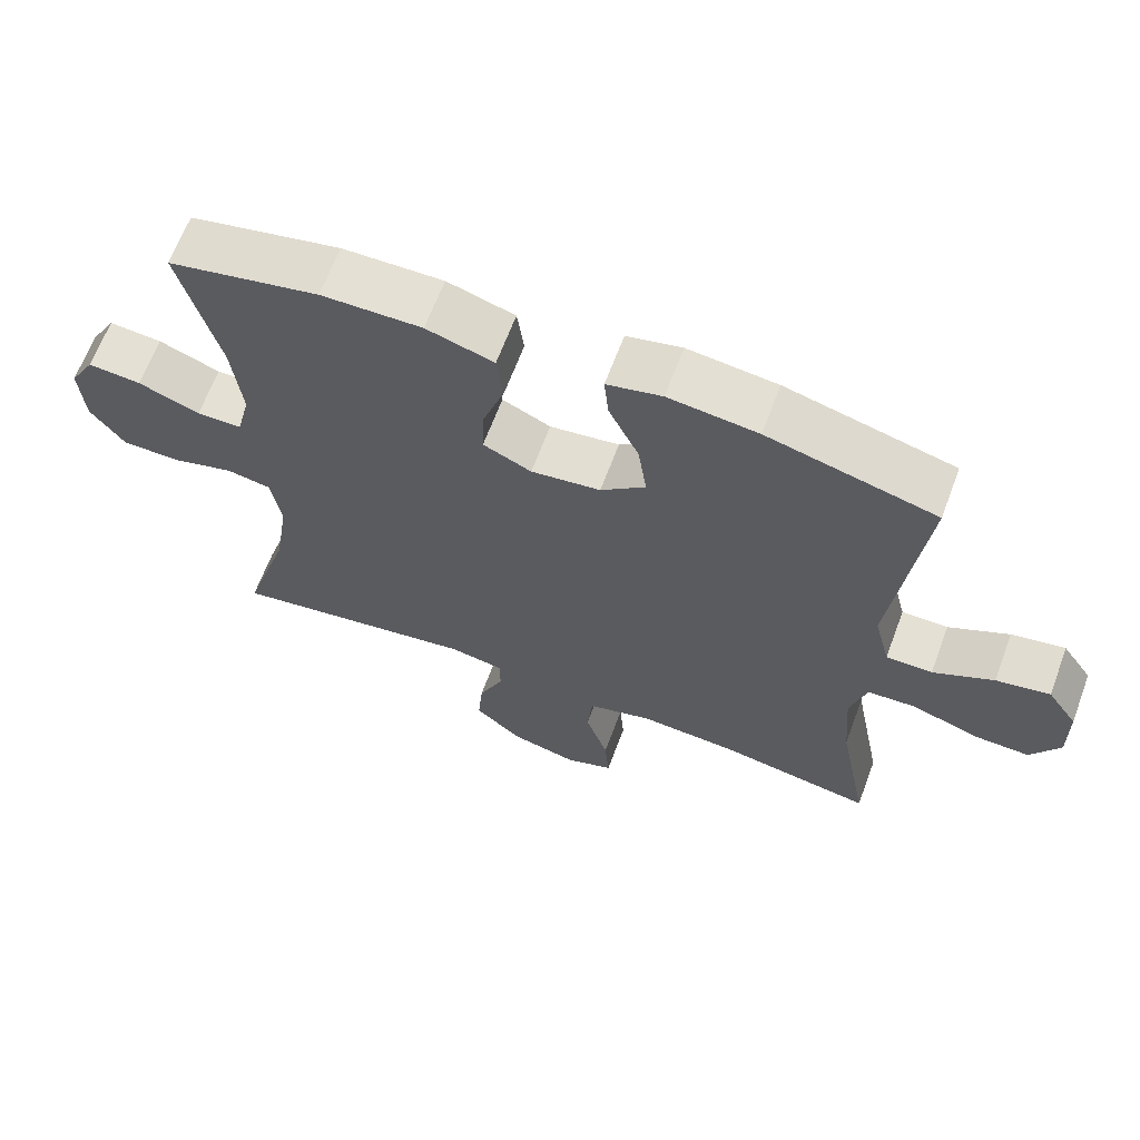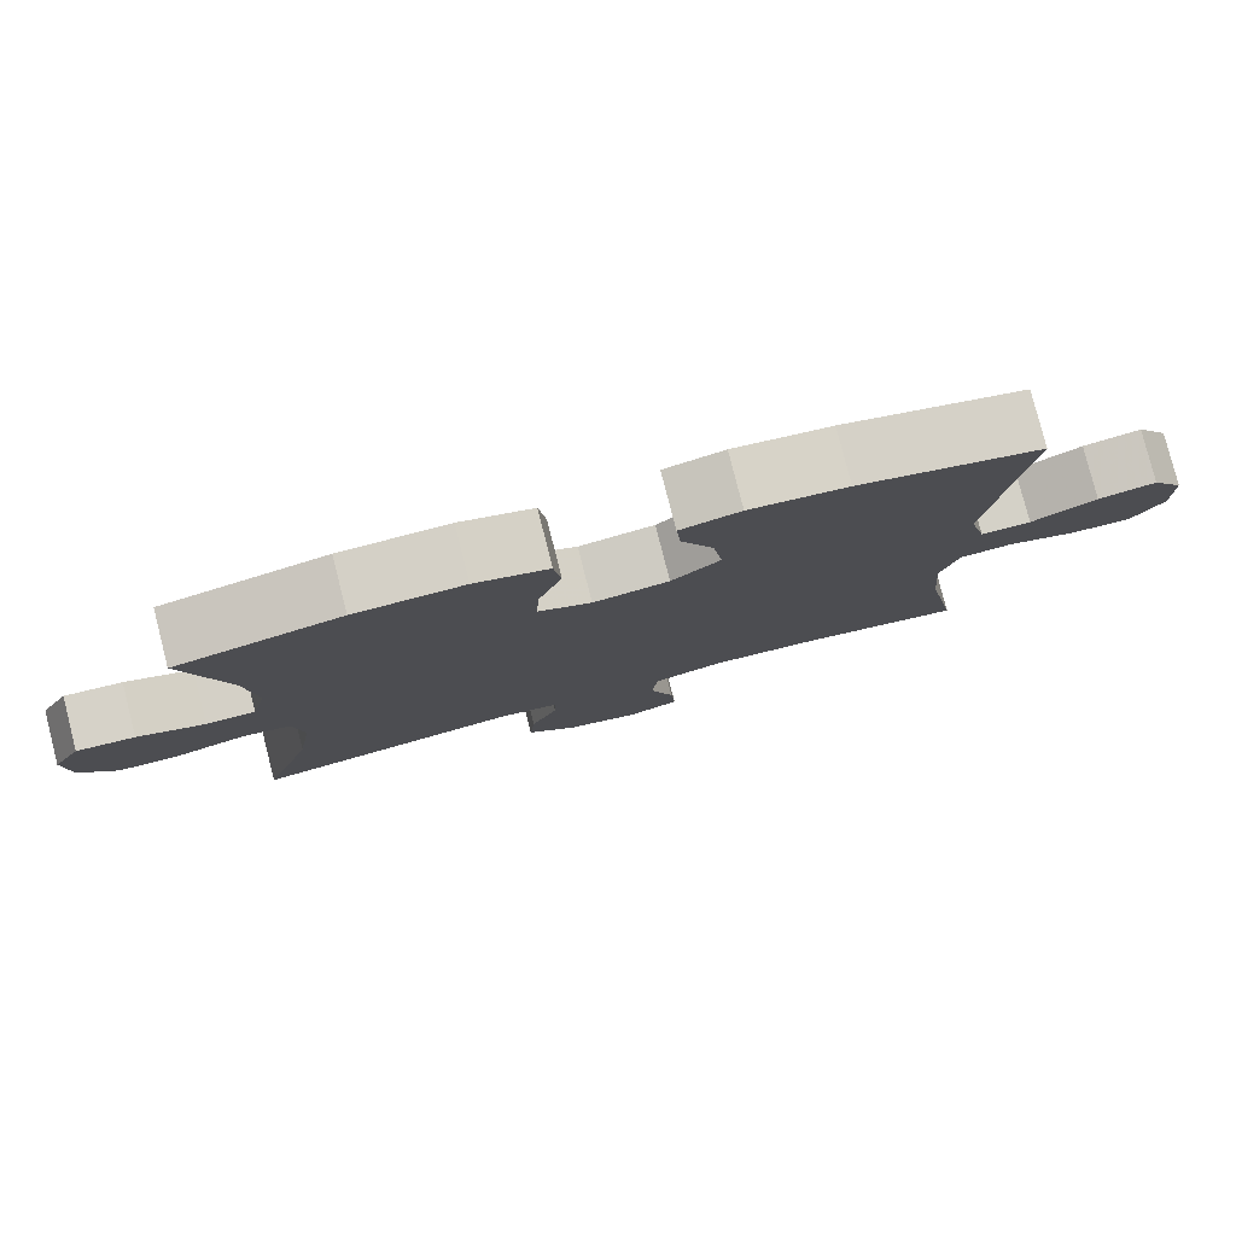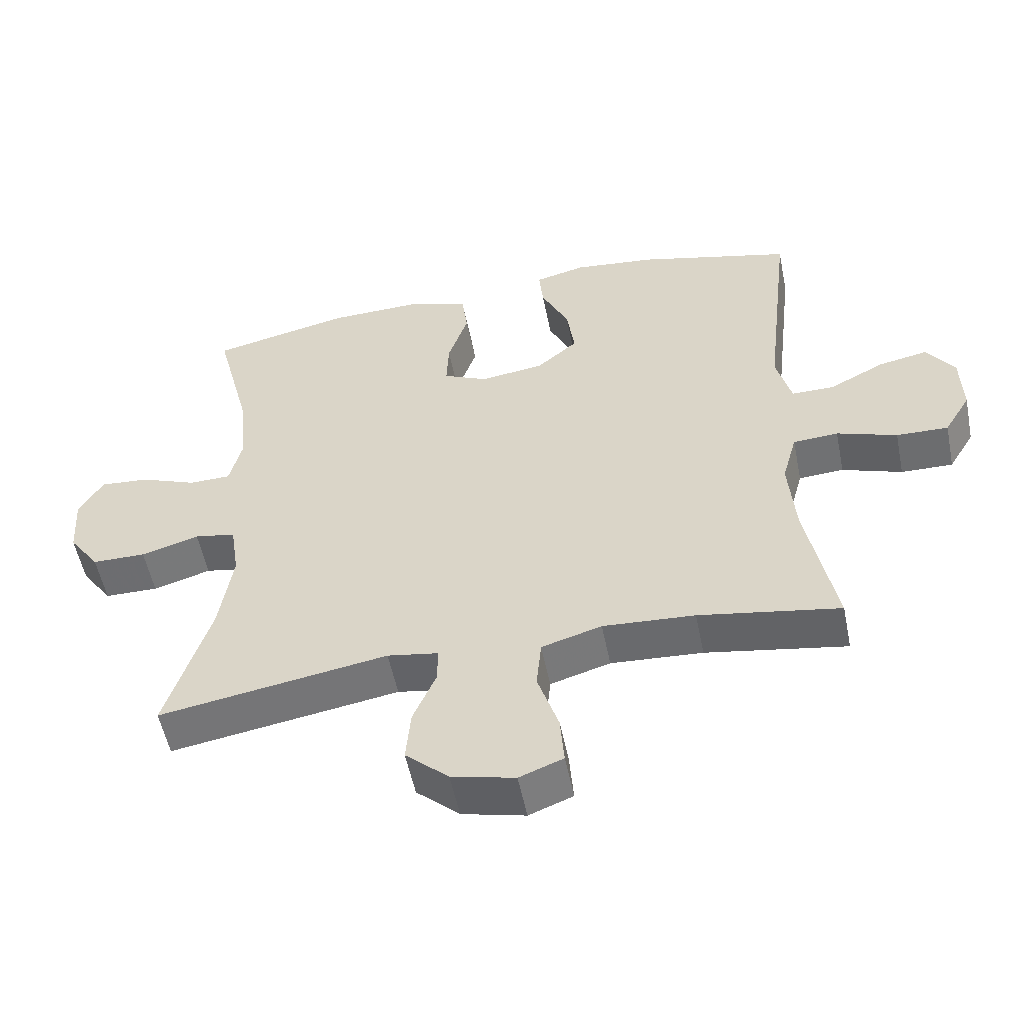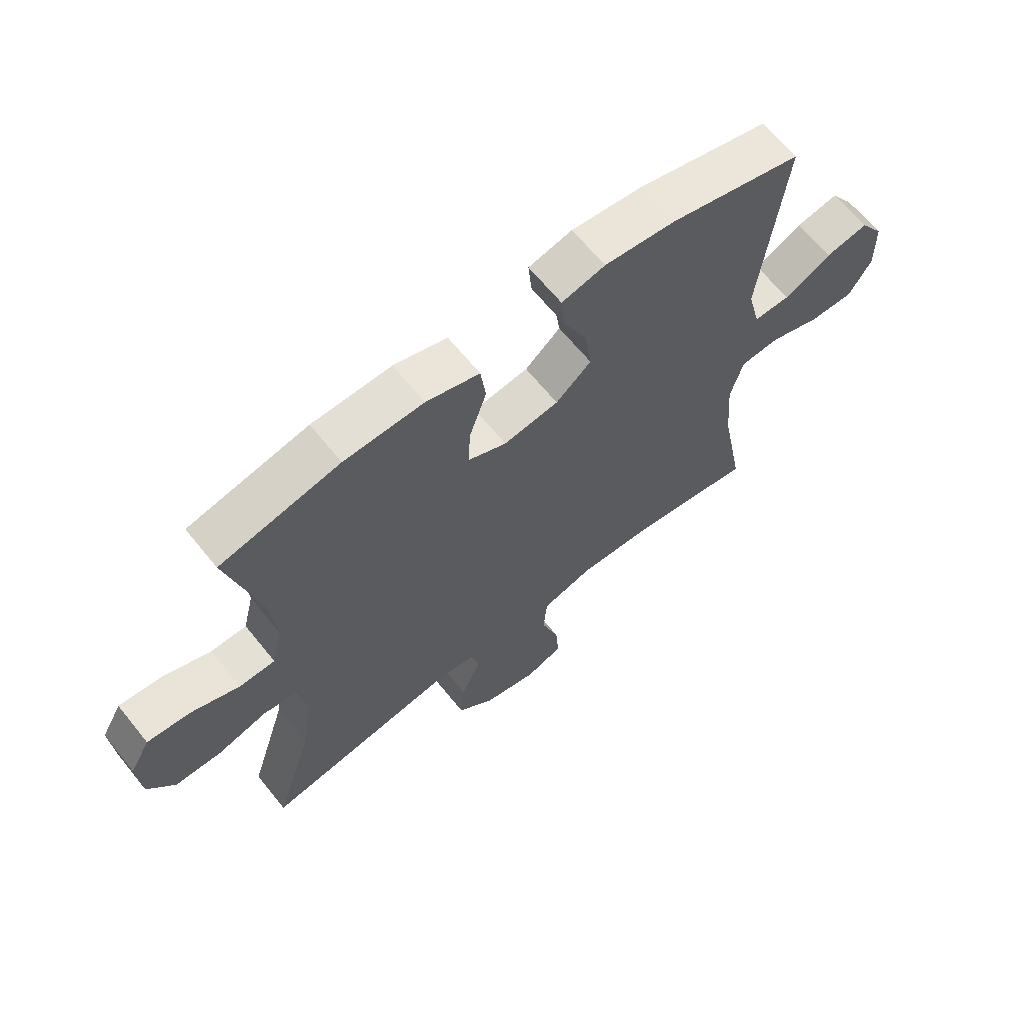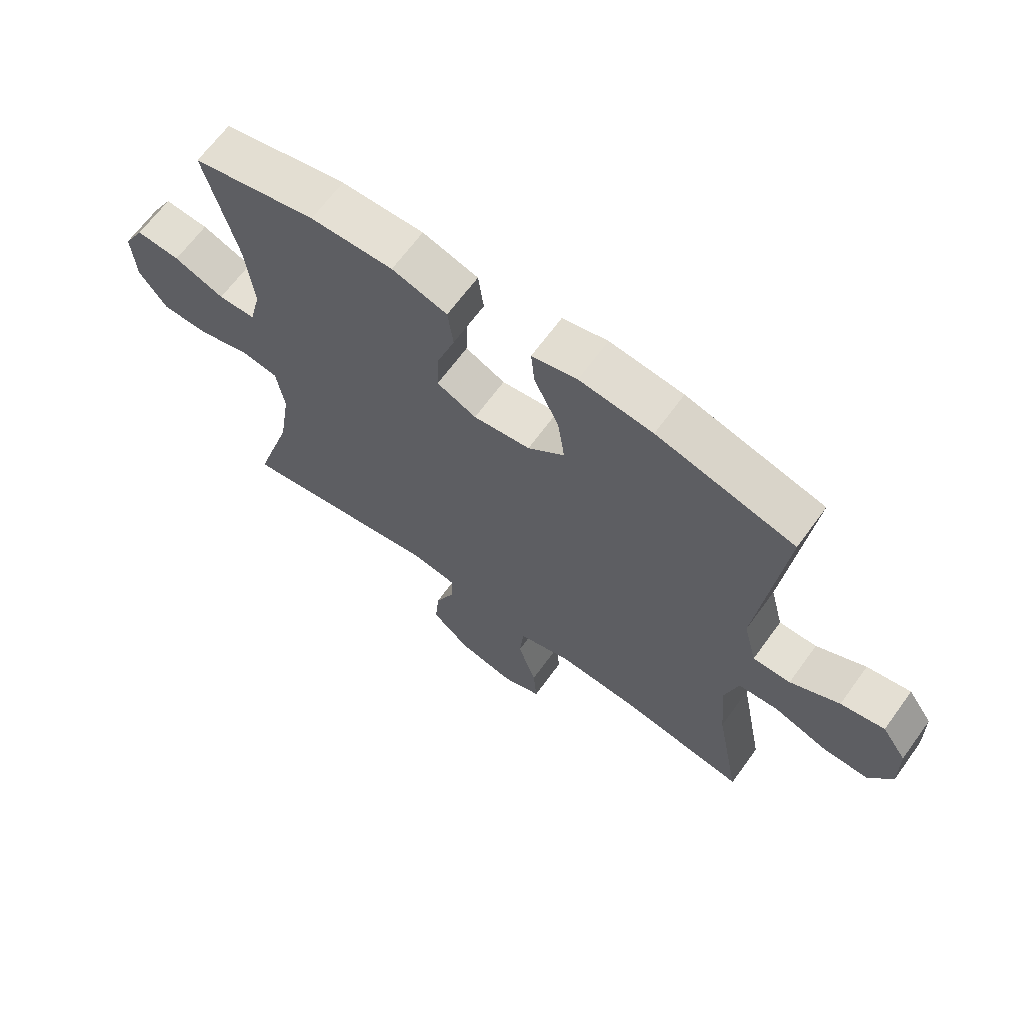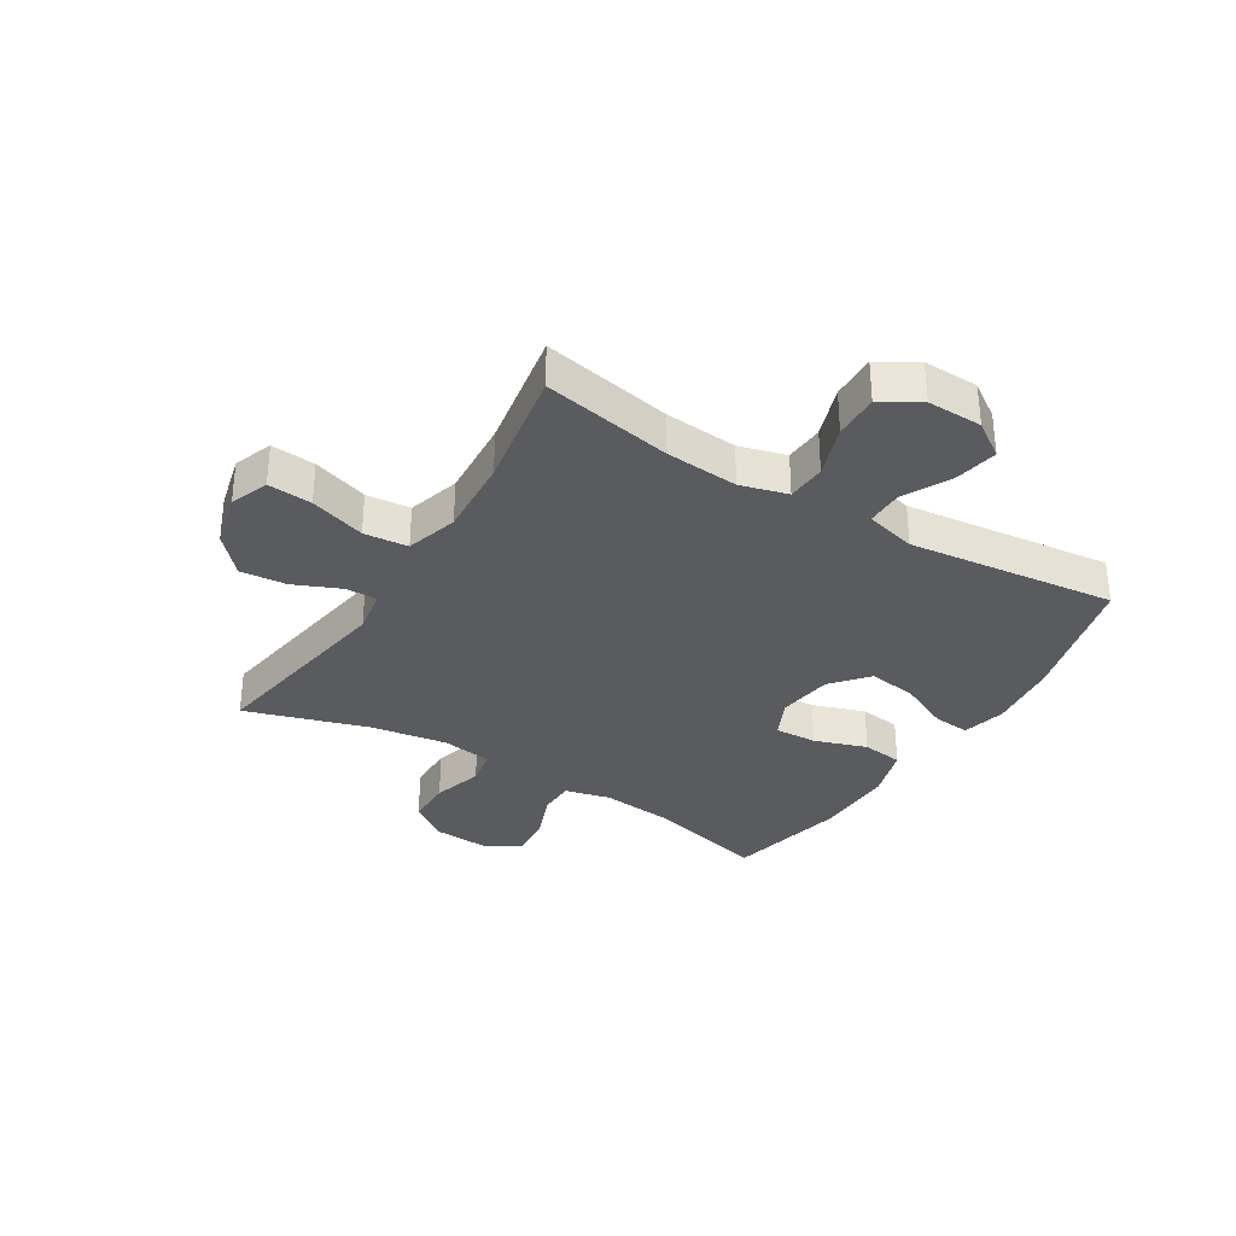
<metadata>
{"format":"obj","ext":"obj","renderer":"f3d","projection":"perspective","resolution":1024,"background":"white","views":[{"elev":65.4,"azim":-159.5,"up":"+Z"},{"elev":79.8,"azim":165.7,"up":"+Z"},{"elev":-54.3,"azim":-168.6,"up":"+Z"},{"elev":65.1,"azim":141.1,"up":"+Z"},{"elev":66.0,"azim":-144.0,"up":"+Z"},{"elev":-33.1,"azim":-121.6,"up":"+Y"}]}
</metadata>
<code>
v -0.5 0.07 0.5
v -0.271 0.07 0.56
v -0.149 0.07 0.574
v -0.074 0.07 0.556
v -0.08 0.07 0.493
v -0.121 0.07 0.406
v -0.133 0.07 0.323
v -0.072 0.07 0.271
v 0.023 0.07 0.258
v 0.089 0.07 0.289
v 0.086 0.07 0.361
v 0.056 0.07 0.45
v 0.065 0.07 0.52
v 0.157 0.07 0.548
v 0.294 0.07 0.545
v 0.5 0.07 0.5
v 0.447 0.07 0.293
v 0.434 0.07 0.172
v 0.453 0.07 0.094
v 0.515 0.07 0.093
v 0.599 0.07 0.126
v 0.672 0.07 0.132
v 0.707 0.07 0.07
v 0.701 0.07 -0.023
v 0.655 0.07 -0.088
v 0.575 0.07 -0.089
v 0.489 0.07 -0.064
v 0.428 0.07 -0.075
v 0.415 0.07 -0.161
v 0.435 0.07 -0.29
v 0.5 0.07 -0.5
v 0.16 0.07 -0.445
v 0.084 0.07 -0.458
v 0.085 0.07 -0.512
v 0.119 0.07 -0.591
v 0.126 0.07 -0.67
v 0.062 0.07 -0.728
v -0.032 0.07 -0.751
v -0.097 0.07 -0.726
v -0.091 0.07 -0.651
v -0.06 0.07 -0.556
v -0.067 0.07 -0.481
v -0.156 0.07 -0.455
v -0.292 0.07 -0.464
v -0.5 0.07 -0.5
v -0.458 0.07 -0.279
v -0.448 0.07 -0.155
v -0.47 0.07 -0.075
v -0.537 0.07 -0.071
v -0.626 0.07 -0.102
v -0.703 0.07 -0.104
v -0.742 0.07 -0.039
v -0.74 0.07 0.055
v -0.699 0.07 0.115
v -0.626 0.07 0.101
v -0.544 0.07 0.059
v -0.481 0.07 0.059
v -0.459 0.07 0.146
v -0.5 0 0.5
v -0.271 0 0.56
v -0.149 0 0.574
v -0.074 0 0.556
v -0.08 0 0.493
v -0.121 0 0.406
v -0.133 0 0.323
v -0.072 0 0.271
v 0.023 0 0.258
v 0.089 0 0.289
v 0.086 0 0.361
v 0.056 0 0.45
v 0.065 0 0.52
v 0.157 0 0.548
v 0.294 0 0.545
v 0.5 0 0.5
v 0.447 0 0.293
v 0.434 0 0.172
v 0.453 0 0.094
v 0.515 0 0.093
v 0.599 0 0.126
v 0.672 0 0.132
v 0.707 0 0.07
v 0.701 0 -0.023
v 0.655 0 -0.088
v 0.575 0 -0.089
v 0.489 0 -0.064
v 0.428 0 -0.075
v 0.415 0 -0.161
v 0.435 0 -0.29
v 0.5 0 -0.5
v 0.16 0 -0.445
v 0.084 0 -0.458
v 0.085 0 -0.512
v 0.119 0 -0.591
v 0.126 0 -0.67
v 0.062 0 -0.728
v -0.032 0 -0.751
v -0.097 0 -0.726
v -0.091 0 -0.651
v -0.06 0 -0.556
v -0.067 0 -0.481
v -0.156 0 -0.455
v -0.292 0 -0.464
v -0.5 0 -0.5
v -0.458 0 -0.279
v -0.448 0 -0.155
v -0.47 0 -0.075
v -0.537 0 -0.071
v -0.626 0 -0.102
v -0.703 0 -0.104
v -0.742 0 -0.039
v -0.74 0 0.055
v -0.699 0 0.115
v -0.626 0 0.101
v -0.544 0 0.059
v -0.481 0 0.059
v -0.459 0 0.146
f 53 54 55 56
f 53 56 57
f 52 53 57
f 49 50 51 52
f 48 49 52 57
f 47 48 57 58
f 44 45 46
f 43 44 46 47
f 42 43 47 58
f 38 39 40 41
f 38 41 42
f 37 38 42
f 34 35 36 37
f 33 34 37 42
f 32 33 42 58
f 30 31 32 58
f 24 25 26 27
f 24 27 28
f 23 24 28
f 20 21 22 23
f 19 20 23 28
f 18 19 28 29
f 14 15 16 17
f 14 17 18
f 11 12 13 14
f 10 11 14 18
f 9 10 18 29
f 3 4 5 6
f 3 6 7
f 2 3 7
f 1 2 7
f 58 1 7 8
f 29 30 58
f 8 9 29 58
f 114 113 112 111
f 115 114 111
f 115 111 110
f 110 109 108 107
f 115 110 107 106
f 116 115 106 105
f 104 103 102
f 105 104 102 101
f 116 105 101 100
f 99 98 97 96
f 100 99 96
f 100 96 95
f 95 94 93 92
f 100 95 92 91
f 116 100 91 90
f 116 90 89 88
f 85 84 83 82
f 86 85 82
f 86 82 81
f 81 80 79 78
f 86 81 78 77
f 87 86 77 76
f 75 74 73 72
f 76 75 72
f 72 71 70 69
f 76 72 69 68
f 87 76 68 67
f 64 63 62 61
f 65 64 61
f 65 61 60
f 65 60 59
f 66 65 59 116
f 116 88 87
f 116 87 67 66
f 1 59 60 2
f 2 60 61 3
f 3 61 62 4
f 4 62 63 5
f 5 63 64 6
f 6 64 65 7
f 7 65 66 8
f 8 66 67 9
f 9 67 68 10
f 10 68 69 11
f 11 69 70 12
f 12 70 71 13
f 13 71 72 14
f 14 72 73 15
f 15 73 74 16
f 16 74 75 17
f 17 75 76 18
f 18 76 77 19
f 19 77 78 20
f 20 78 79 21
f 21 79 80 22
f 22 80 81 23
f 23 81 82 24
f 24 82 83 25
f 25 83 84 26
f 26 84 85 27
f 27 85 86 28
f 28 86 87 29
f 29 87 88 30
f 30 88 89 31
f 31 89 90 32
f 32 90 91 33
f 33 91 92 34
f 34 92 93 35
f 35 93 94 36
f 36 94 95 37
f 37 95 96 38
f 38 96 97 39
f 39 97 98 40
f 40 98 99 41
f 41 99 100 42
f 42 100 101 43
f 43 101 102 44
f 44 102 103 45
f 45 103 104 46
f 46 104 105 47
f 47 105 106 48
f 48 106 107 49
f 49 107 108 50
f 50 108 109 51
f 51 109 110 52
f 52 110 111 53
f 53 111 112 54
f 54 112 113 55
f 55 113 114 56
f 56 114 115 57
f 57 115 116 58
f 58 116 59 1

</code>
